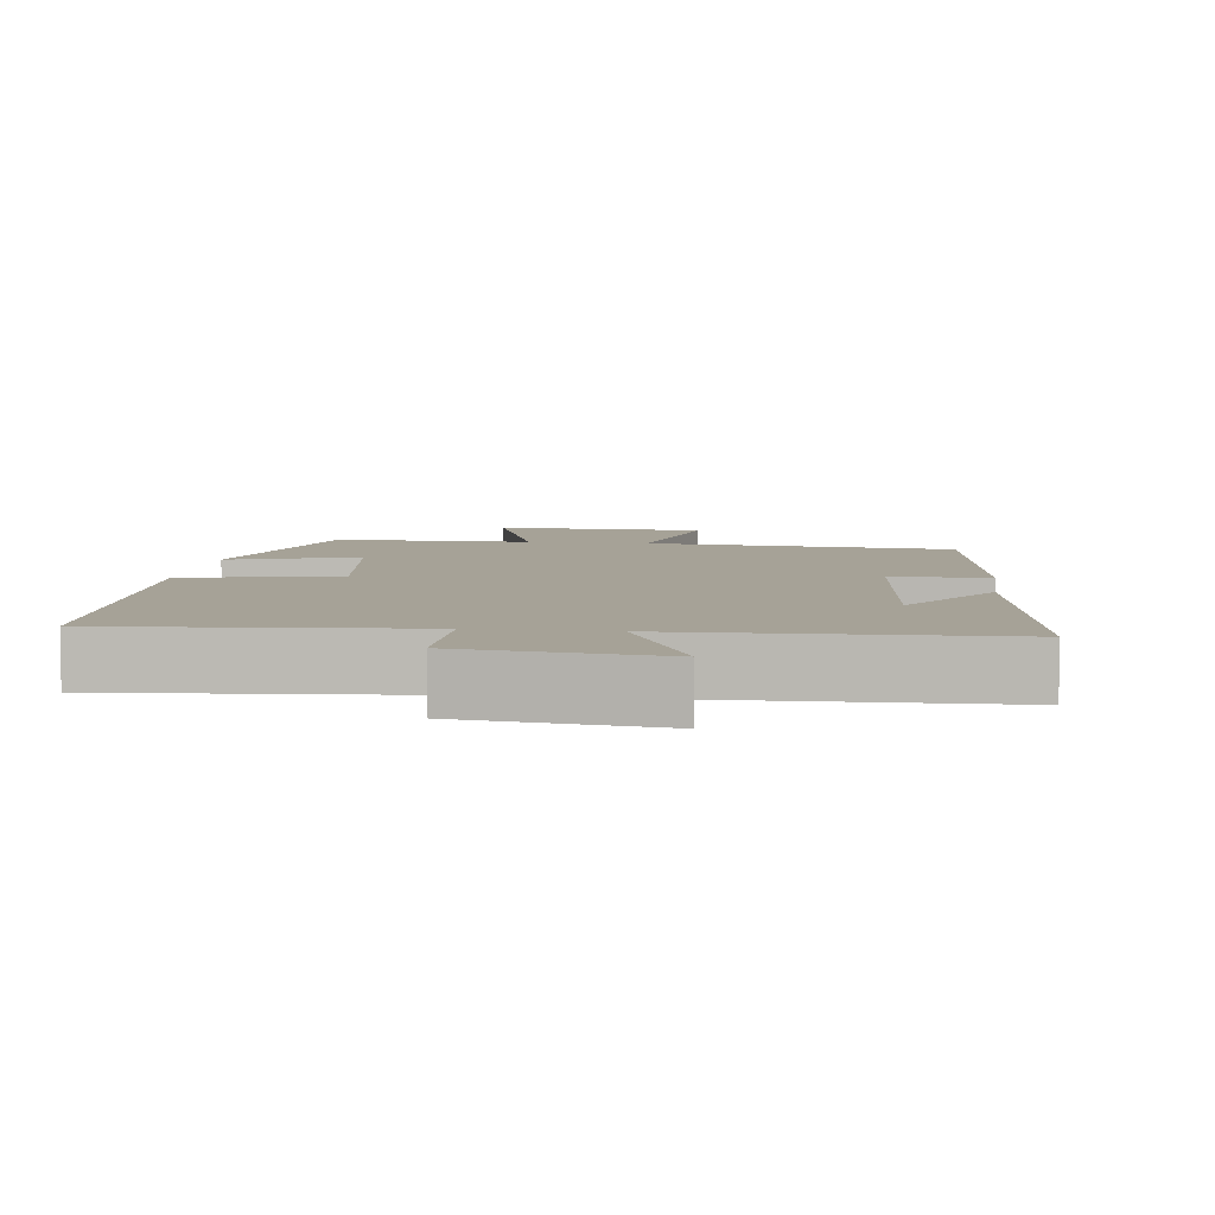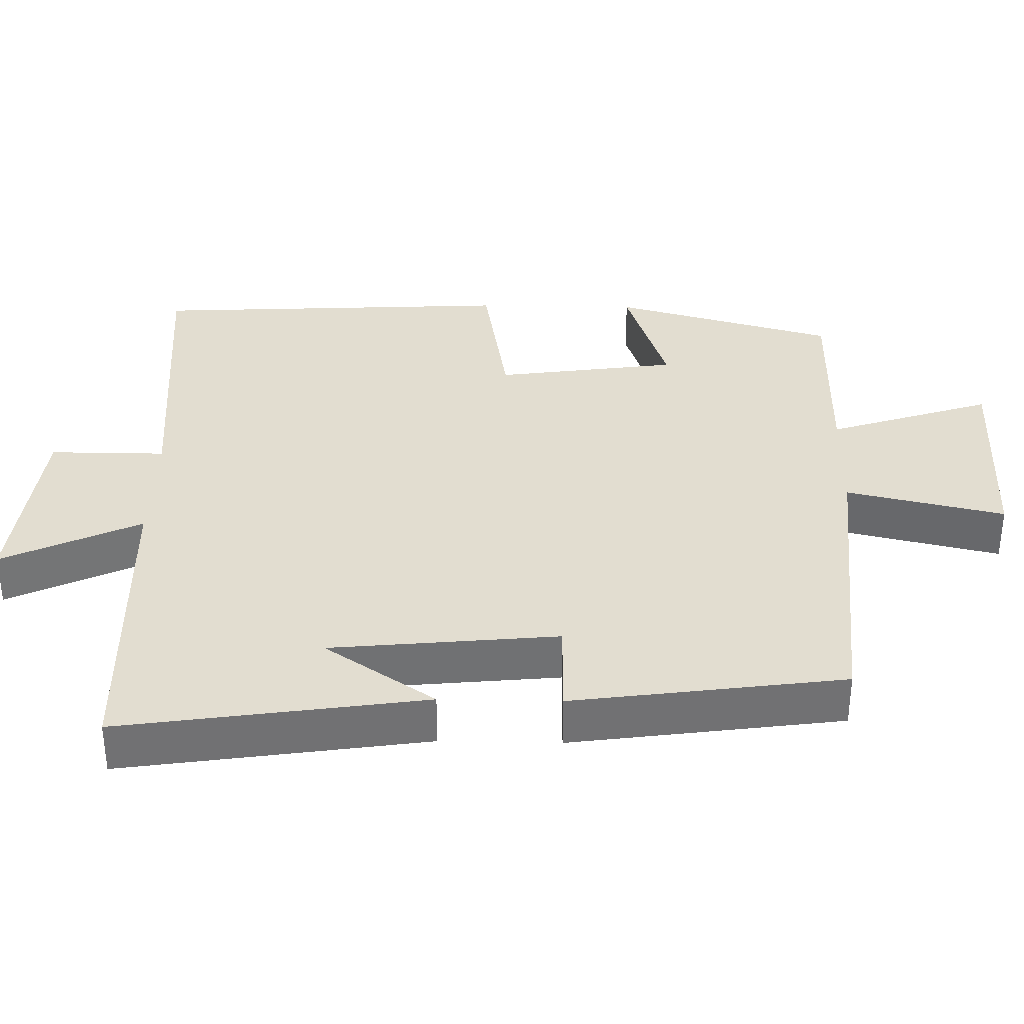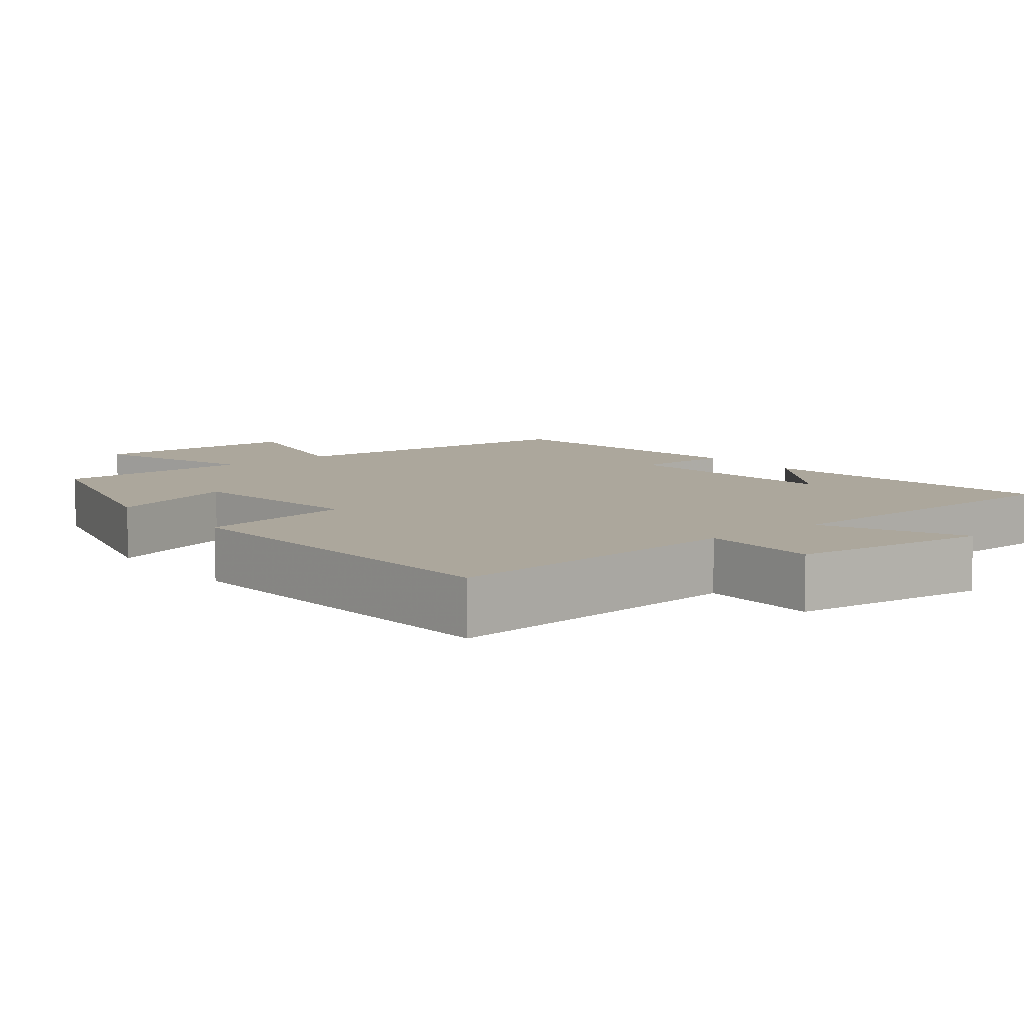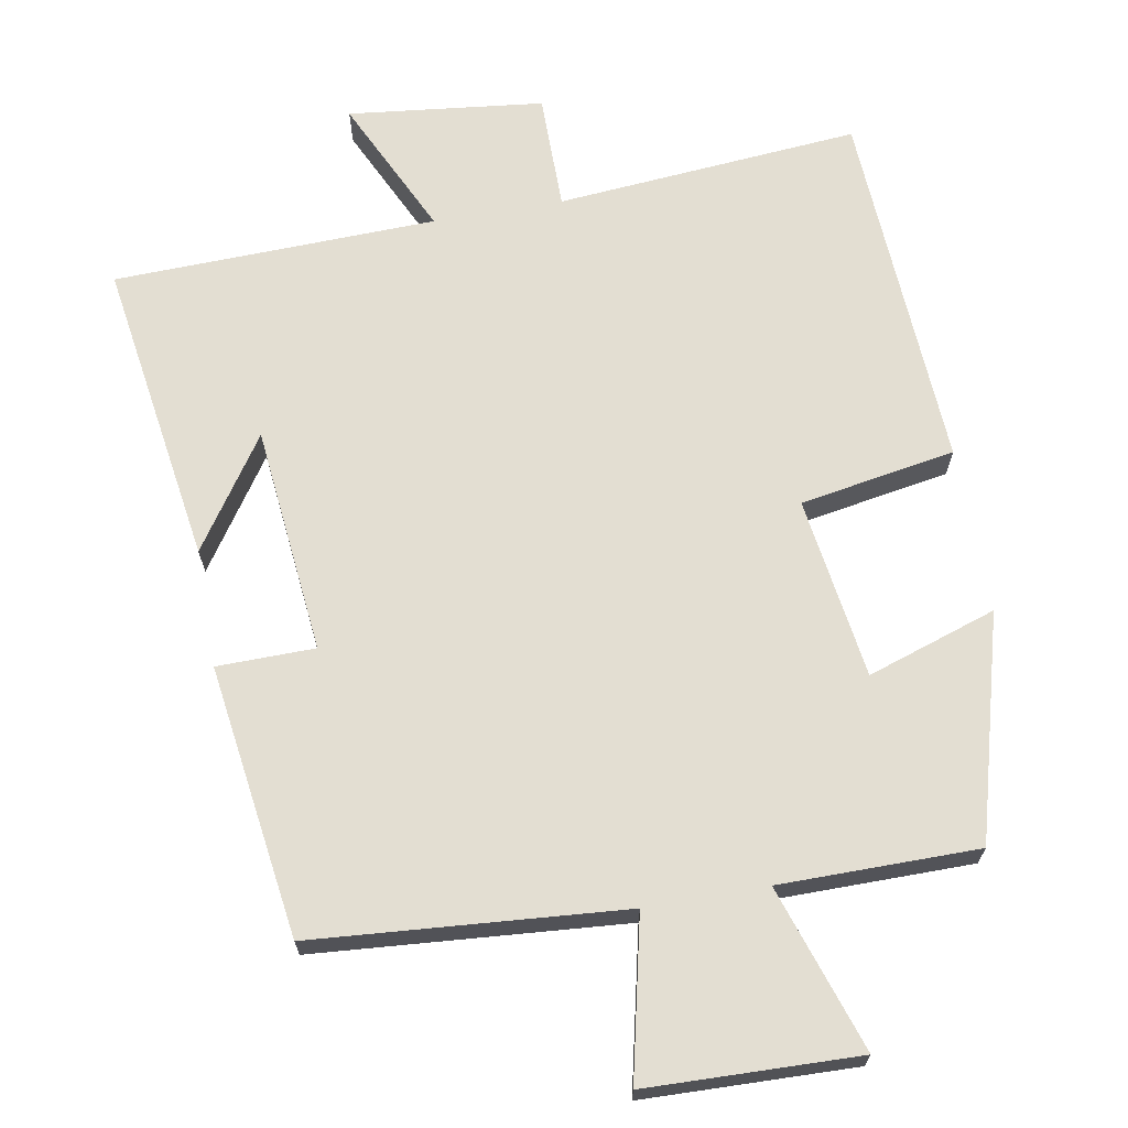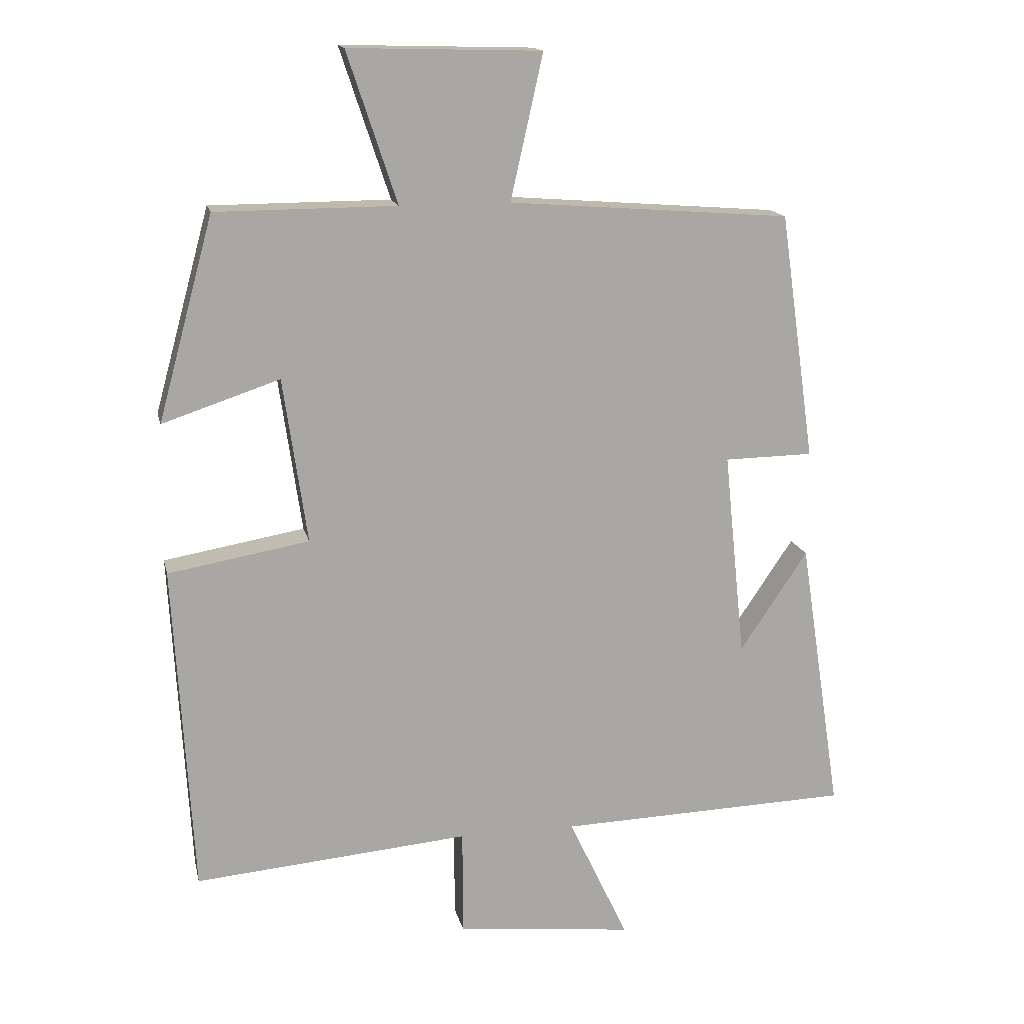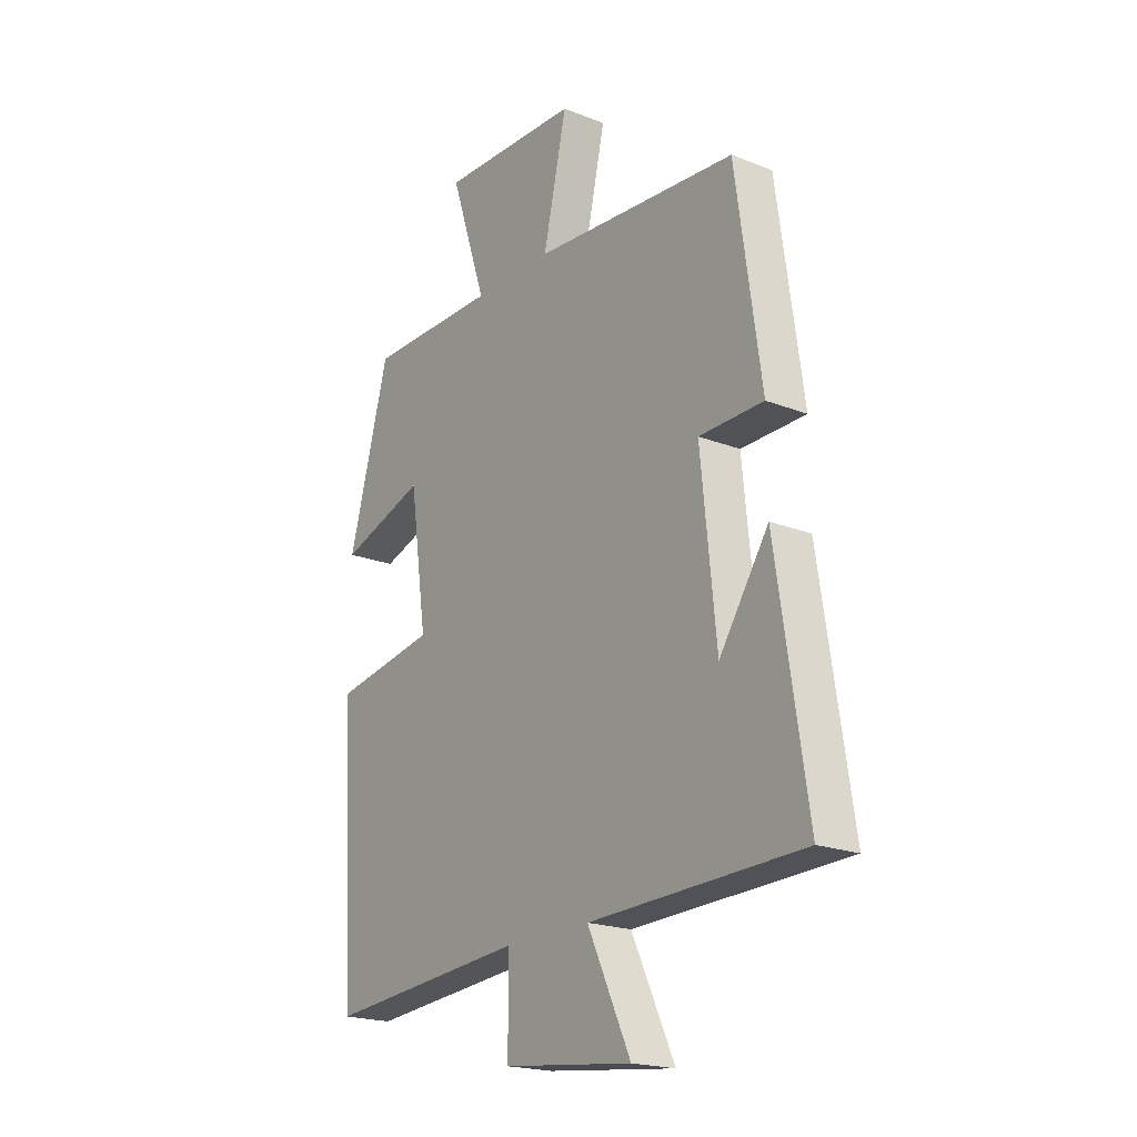
<metadata>
{"format":"obj","ext":"obj","renderer":"f3d","projection":"perspective","resolution":1024,"background":"white","views":[{"elev":6.5,"azim":-172.3,"up":"+Y"},{"elev":35.1,"azim":-88.7,"up":"+Y"},{"elev":8.4,"azim":141.6,"up":"+Y"},{"elev":67.7,"azim":-10.0,"up":"+Y"},{"elev":15.6,"azim":167.7,"up":"+Z"},{"elev":-20.2,"azim":-125.8,"up":"+Z"}]}
</metadata>
<code>
v 0.472 0.07 -0.536
v 0.056 0.07 -0.5
v 0.056 0.07 -0.66
v -0.212 0.07 -0.69
v -0.122 0.07 -0.5
v -0.564 0.07 -0.486
v -0.5 0.07 -0.068
v -0.398 0.07 -0.22
v -0.366 0.07 0.092
v -0.5 0.07 0.094
v -0.447 0.07 0.467
v -0.022 0.07 0.5
v -0.071 0.07 0.718
v 0.219 0.07 0.726
v 0.144 0.07 0.5
v 0.416 0.07 0.499
v 0.5 0.07 0.192
v 0.323 0.07 0.251
v 0.287 0.07 0.001
v 0.5 0.07 -0.036
v 0.472 0 -0.536
v 0.056 0 -0.5
v 0.056 0 -0.66
v -0.212 0 -0.69
v -0.122 0 -0.5
v -0.564 0 -0.486
v -0.5 0 -0.068
v -0.398 0 -0.22
v -0.366 0 0.092
v -0.5 0 0.094
v -0.447 0 0.467
v -0.022 0 0.5
v -0.071 0 0.718
v 0.219 0 0.726
v 0.144 0 0.5
v 0.416 0 0.499
v 0.5 0 0.192
v 0.323 0 0.251
v 0.287 0 0.001
v 0.5 0 -0.036
f 19 20 1 2
f 18 19 2
f 15 16 17 18
f 15 18 2
f 12 13 14 15
f 11 12 15
f 10 11 15
f 9 10 15
f 8 9 15 2
f 6 7 8
f 5 6 8 2
f 2 3 4 5
f 22 21 40 39
f 22 39 38
f 38 37 36 35
f 22 38 35
f 35 34 33 32
f 35 32 31
f 35 31 30
f 35 30 29
f 22 35 29 28
f 28 27 26
f 22 28 26 25
f 25 24 23 22
f 1 21 22 2
f 2 22 23 3
f 3 23 24 4
f 4 24 25 5
f 5 25 26 6
f 6 26 27 7
f 7 27 28 8
f 8 28 29 9
f 9 29 30 10
f 10 30 31 11
f 11 31 32 12
f 12 32 33 13
f 13 33 34 14
f 14 34 35 15
f 15 35 36 16
f 16 36 37 17
f 17 37 38 18
f 18 38 39 19
f 19 39 40 20
f 20 40 21 1

</code>
